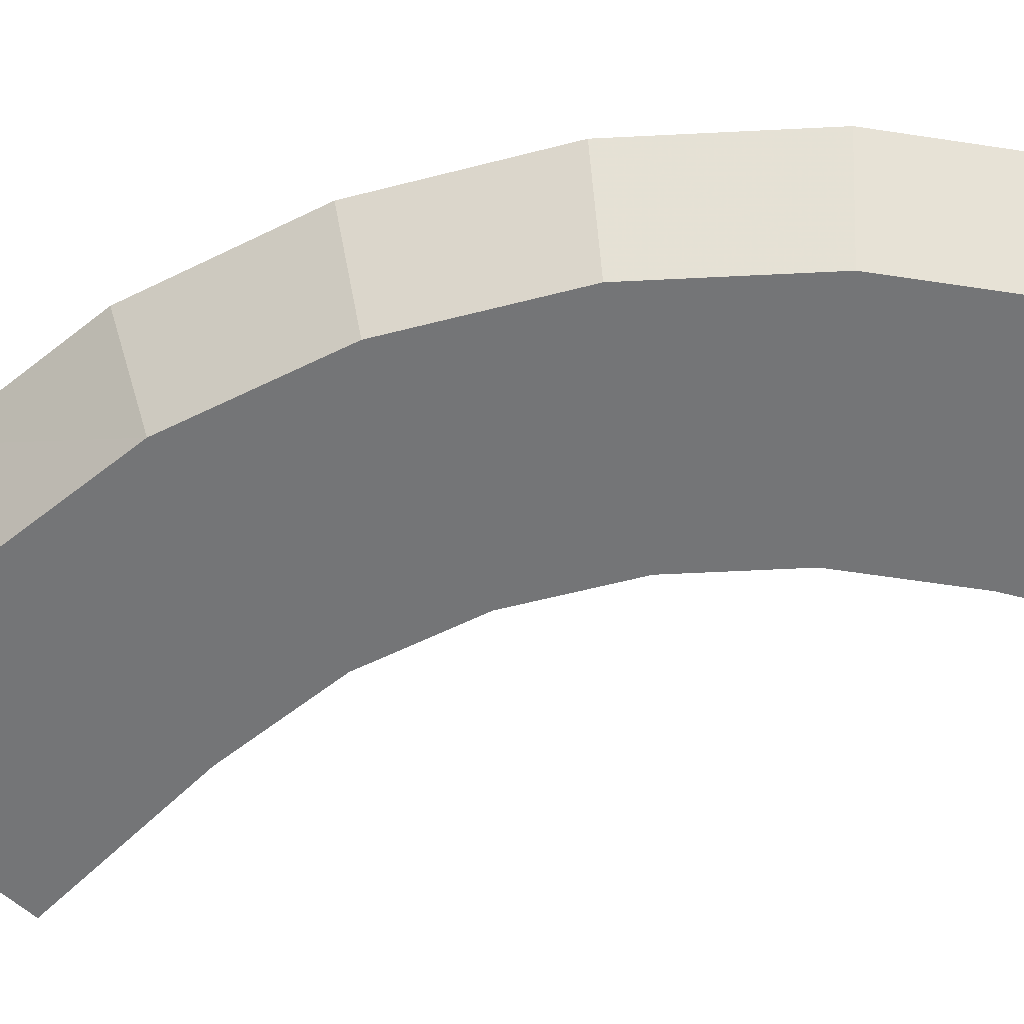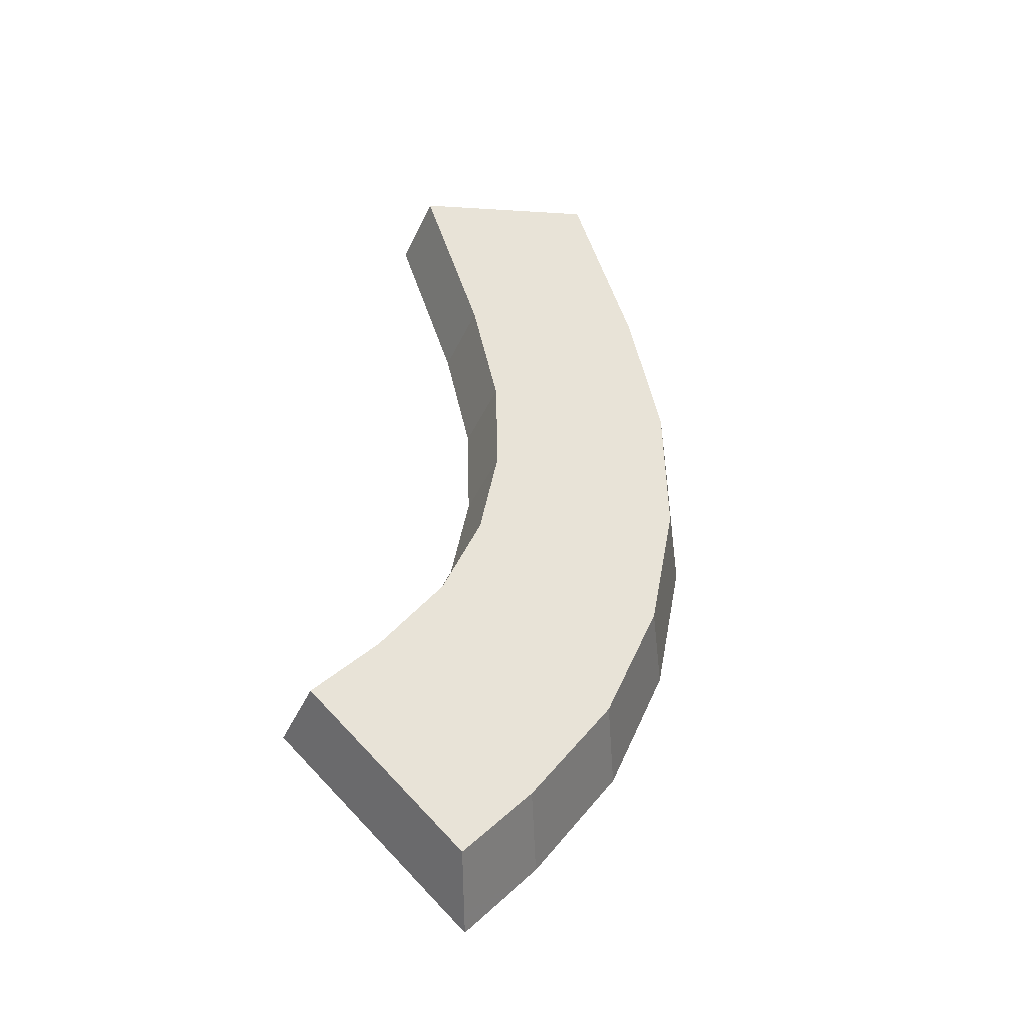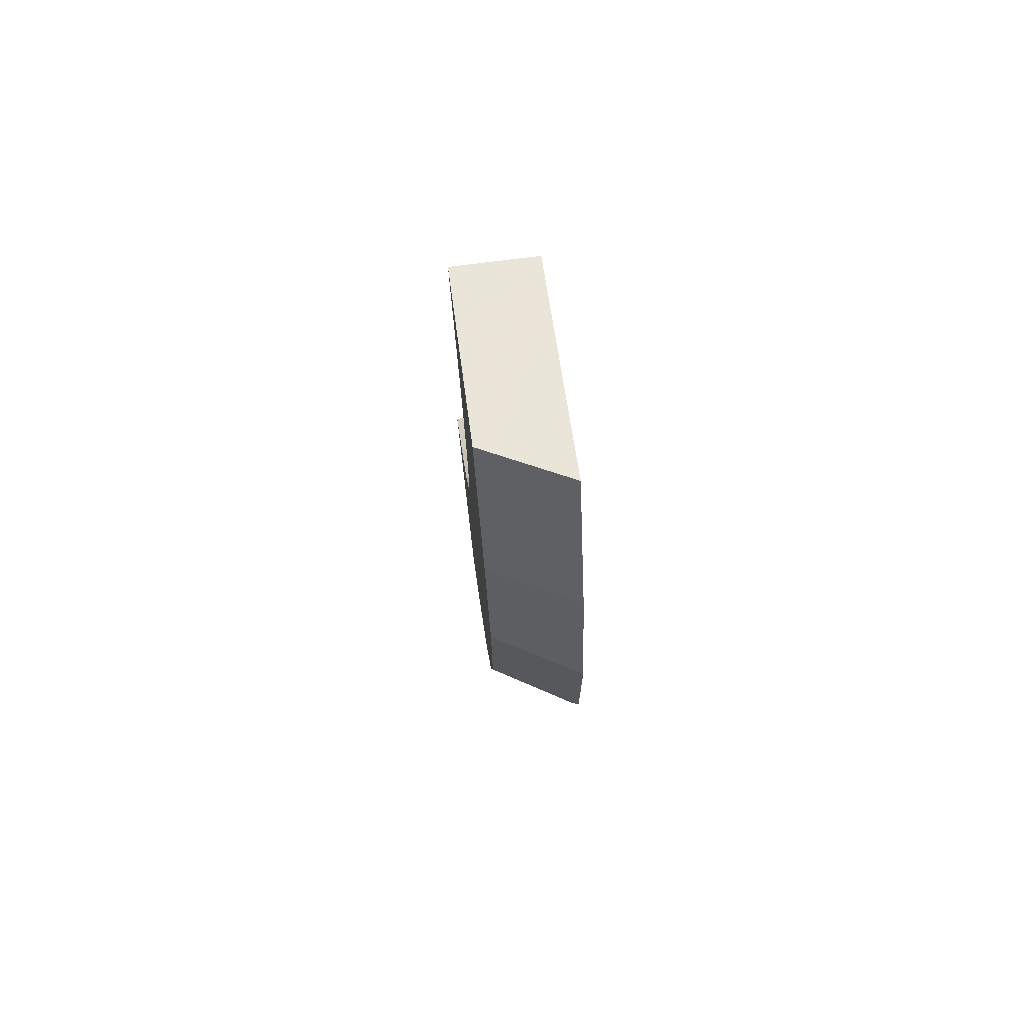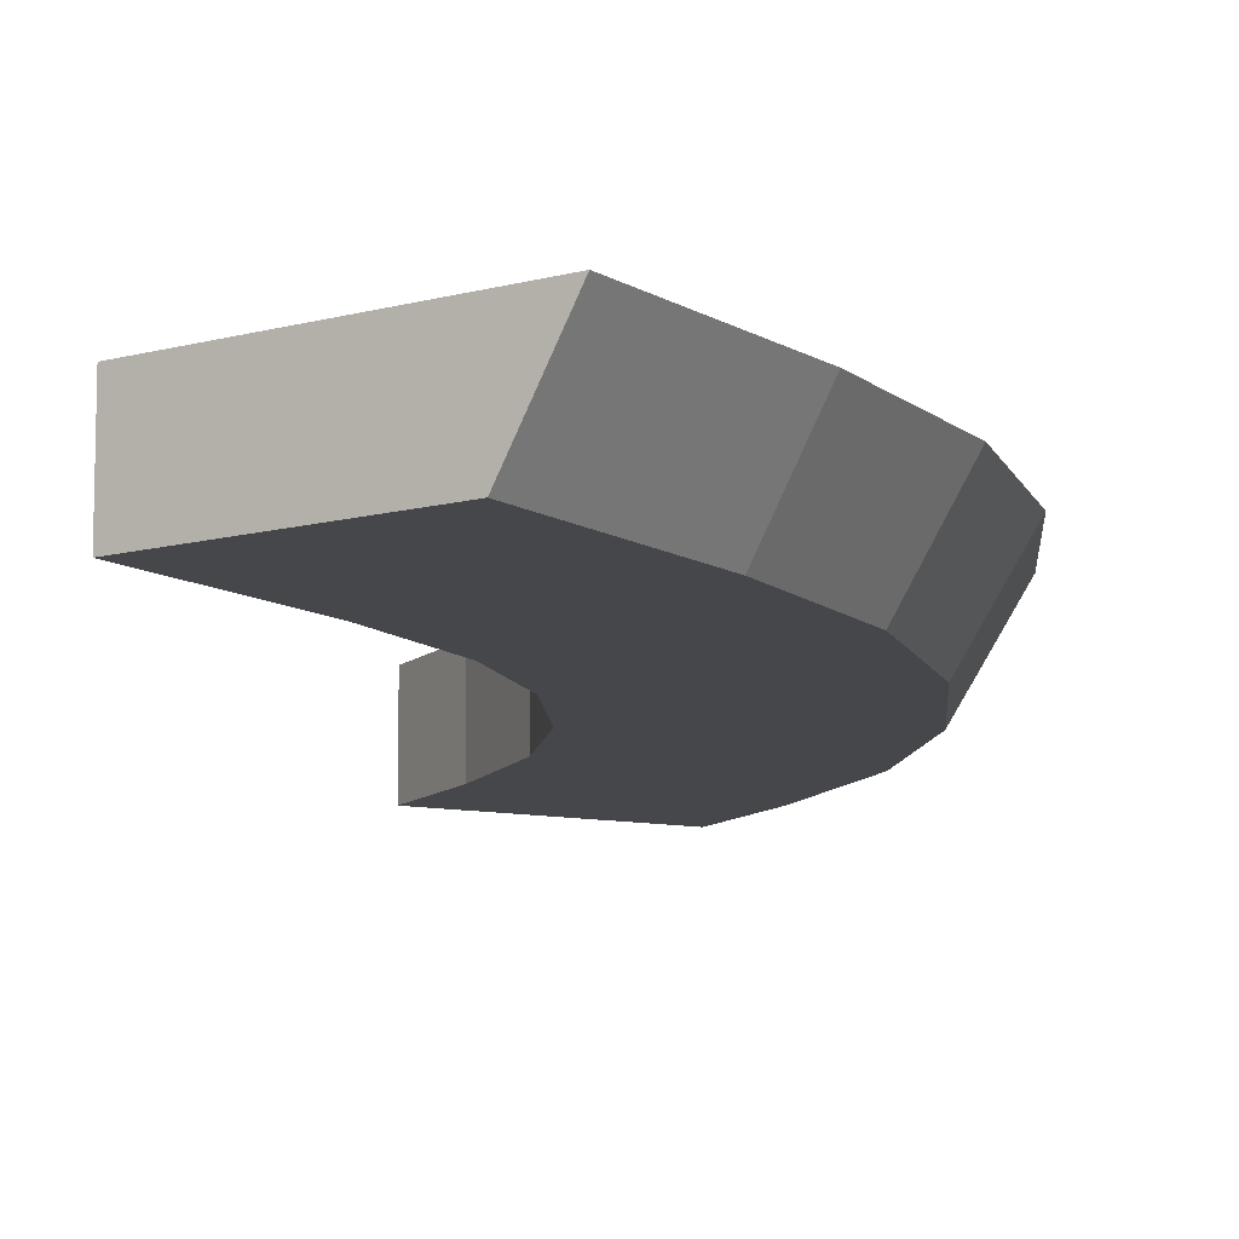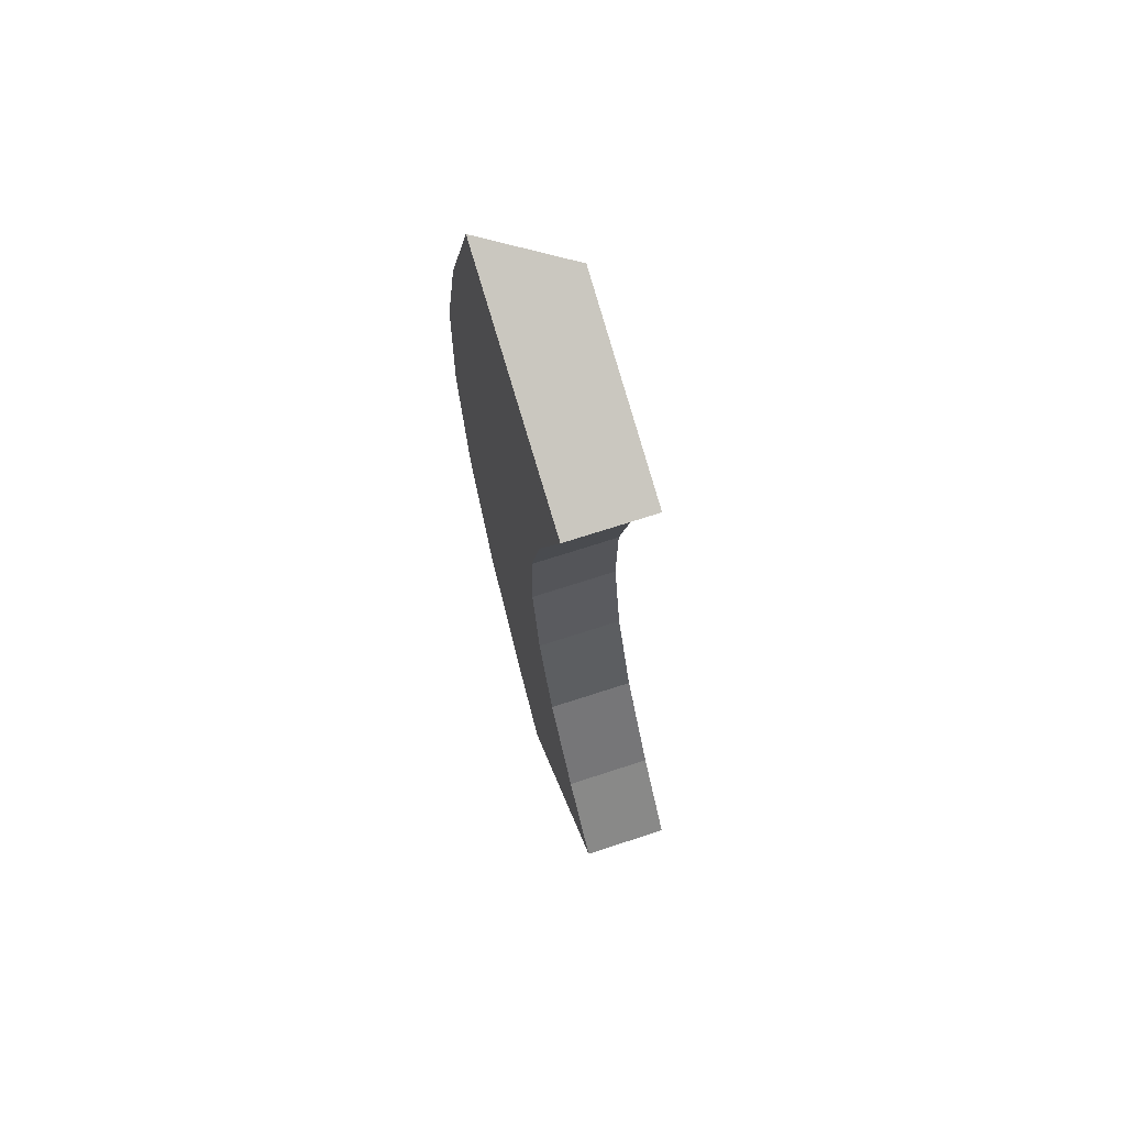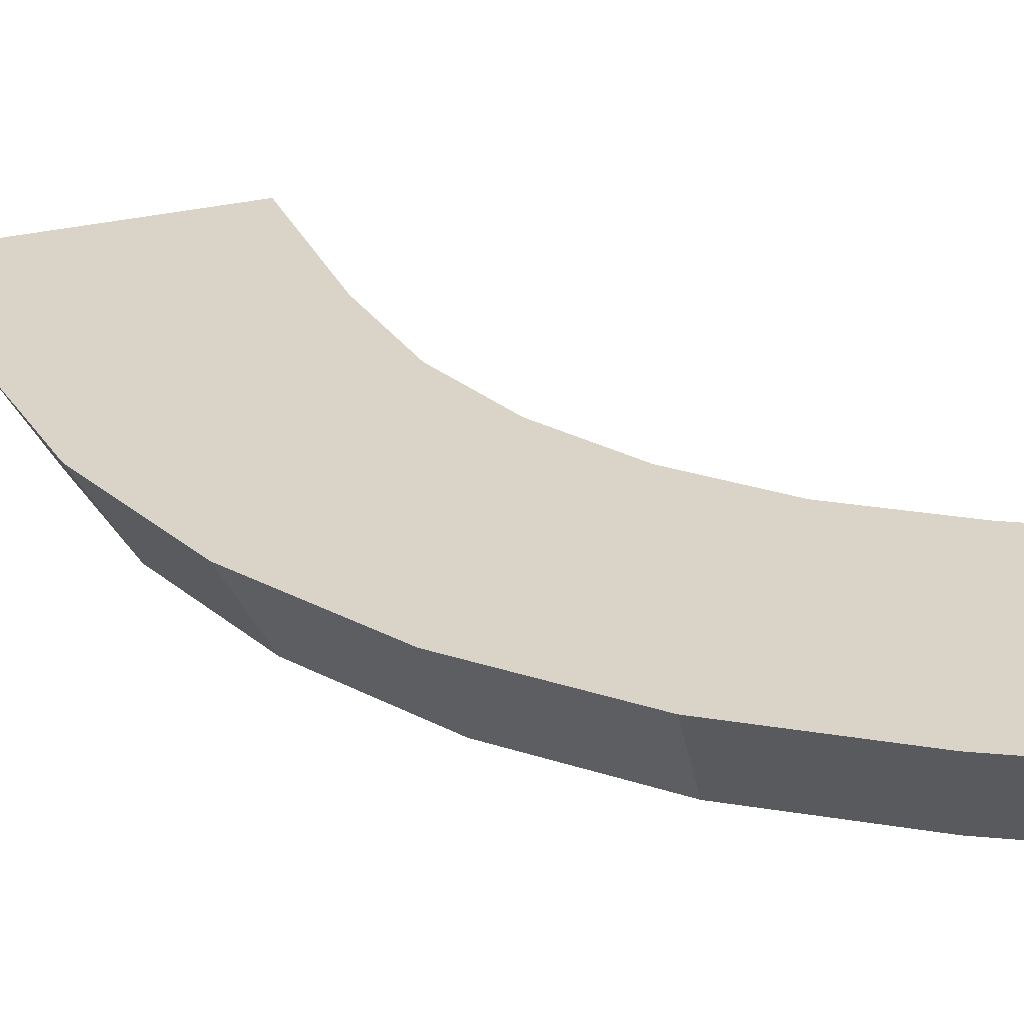
<metadata>
{"format":"obj","ext":"obj","renderer":"f3d","projection":"perspective","resolution":1024,"background":"white","views":[{"elev":-56.5,"azim":-63.8,"up":"+Z"},{"elev":-40.3,"azim":157.5,"up":"+Y"},{"elev":74.5,"azim":-97.3,"up":"+Y"},{"elev":-10.8,"azim":-165.4,"up":"+Z"},{"elev":70.1,"azim":71.9,"up":"+Y"},{"elev":28.6,"azim":-40.6,"up":"+Z"}]}
</metadata>
<code>
g A_2_430_B01_T02
v 377.7 1276 440
v 378 1275 440
v 378.1 1293 440
v 378.1 1295 440
v 381.2 1258 440
v 381.8 1257 440
v 382.1 1311 440
v 382.5 1312 440
v 383.5 1277 430
v 383.9 1294 430
v 386.7 1260 430
v 387.9 1310 430
v 388.4 1241 440
v 389.2 1240 440
v 389.4 1331 440
v 390 1333 440
v 390.6 1333 440
v 393.4 1244 430
v 393.6 1332 440
v 394.6 1331 431.6
v 394.8 1331 431.1
v 395.4 1331 430
v 396.1 1331 440
v 397.1 1331 430
v 398.6 1227 440
v 399.3 1226 440
v 403.3 1230 430
v 405.5 1328 440
v 407.2 1217 440
v 407.8 1279 430
v 407.8 1279 440
v 407.8 1280 440
v 407.9 1278 430
v 408 1290 430
v 408 1291 430
v 408 1291 440
v 408.3 1218 437.5
v 408.3 1292 440
v 409.1 1219 440
v 409.8 1268 440
v 410 1267 430
v 410 1267 440
v 410.4 1266 430
v 410.7 1265 430
v 411 1303 430
v 411.3 1304 430
v 411.3 1304 440
v 411.5 1221 430
v 411.8 1305 440
v 412.1 1325 440
v 414.3 1257 440
v 414.6 1256 430
v 414.7 1256 430
v 414.7 1256 440
v 415.3 1255 430
v 415.9 1324 440
v 417.6 1321 430
v 418.2 1323 430
v 418.2 1323 440
v 421.5 1246 440
v 422.2 1246 430
v 422.2 1246 440
v 422.8 1245 430
v 423.1 1245 430
v 423.5 1244 430
v 427.8 1235 430
v 429.1 1238 440
v 429.7 1237 430
v 429.7 1237 440
f 2 1 11
f 25 1 2
f 3 1 7
f 10 1 3
f 7 1 8
f 8 1 17
f 9 1 10
f 11 1 9
f 17 1 19
f 19 1 23
f 23 1 28
f 28 1 25
f 5 2 11
f 25 2 5
f 4 3 7
f 10 3 4
f 10 4 7
f 6 5 18
f 25 5 6
f 18 5 11
f 14 6 13
f 13 6 18
f 25 6 14
f 10 7 8
f 10 8 12
f 12 8 20
f 15 8 17
f 20 8 15
f 12 9 10
f 11 9 27
f 27 9 12
f 18 11 27
f 21 12 20
f 22 12 21
f 24 12 22
f 27 12 24
f 14 13 18
f 25 14 18
f 16 15 17
f 20 15 16
f 20 16 17
f 20 17 19
f 25 18 27
f 20 19 23
f 21 20 28
f 28 20 23
f 22 21 24
f 24 21 56
f 50 21 28
f 56 21 50
f 27 24 30
f 30 24 34
f 34 24 35
f 35 24 45
f 45 24 46
f 46 24 57
f 58 24 56
f 57 24 58
f 26 25 37
f 62 25 26
f 37 25 27
f 28 25 50
f 32 25 31
f 31 25 40
f 36 25 32
f 50 25 36
f 40 25 42
f 42 25 51
f 51 25 54
f 54 25 60
f 60 25 62
f 29 26 37
f 39 26 29
f 62 26 39
f 33 27 30
f 41 27 33
f 37 27 48
f 43 27 41
f 44 27 43
f 52 27 44
f 48 27 66
f 53 27 52
f 55 27 53
f 61 27 55
f 63 27 61
f 64 27 63
f 65 27 64
f 66 27 65
f 39 29 37
f 31 30 32
f 33 30 31
f 32 30 34
f 33 31 40
f 36 32 34
f 41 33 40
f 36 34 35
f 36 35 38
f 38 35 45
f 50 36 38
f 39 37 48
f 47 38 45
f 50 38 47
f 66 39 48
f 62 39 67
f 69 39 66
f 67 39 69
f 41 40 42
f 43 41 42
f 43 42 51
f 44 43 51
f 52 44 51
f 47 45 46
f 47 46 49
f 49 46 57
f 50 47 49
f 50 49 56
f 56 49 59
f 59 49 57
f 52 51 54
f 53 52 54
f 55 53 54
f 55 54 60
f 61 55 60
f 58 56 59
f 59 57 58
f 61 60 62
f 63 61 62
f 63 62 67
f 64 63 67
f 65 64 67
f 66 65 68
f 68 65 67
f 69 66 68
f 68 67 69

</code>
